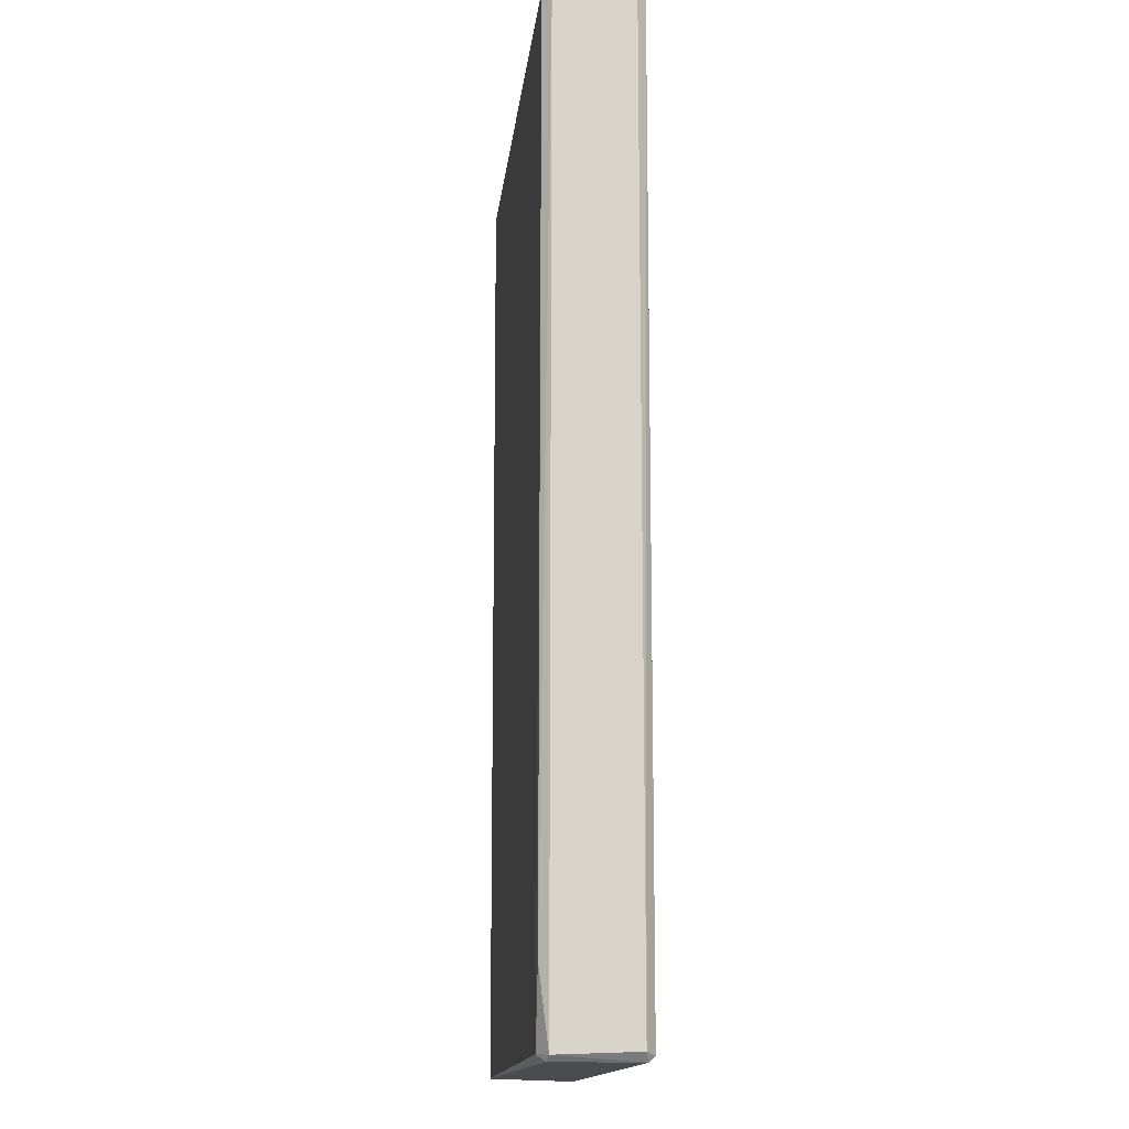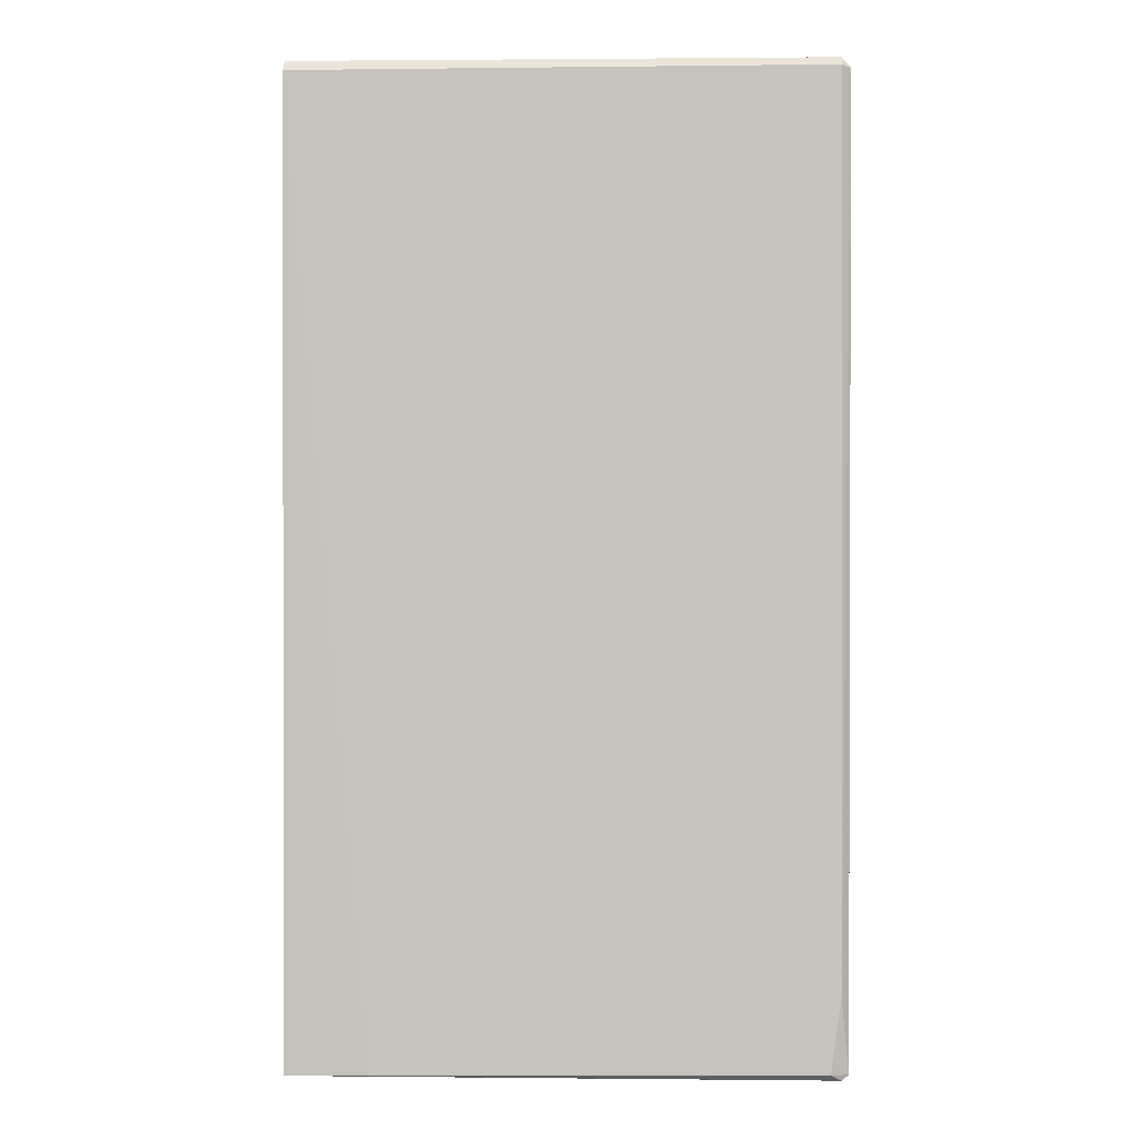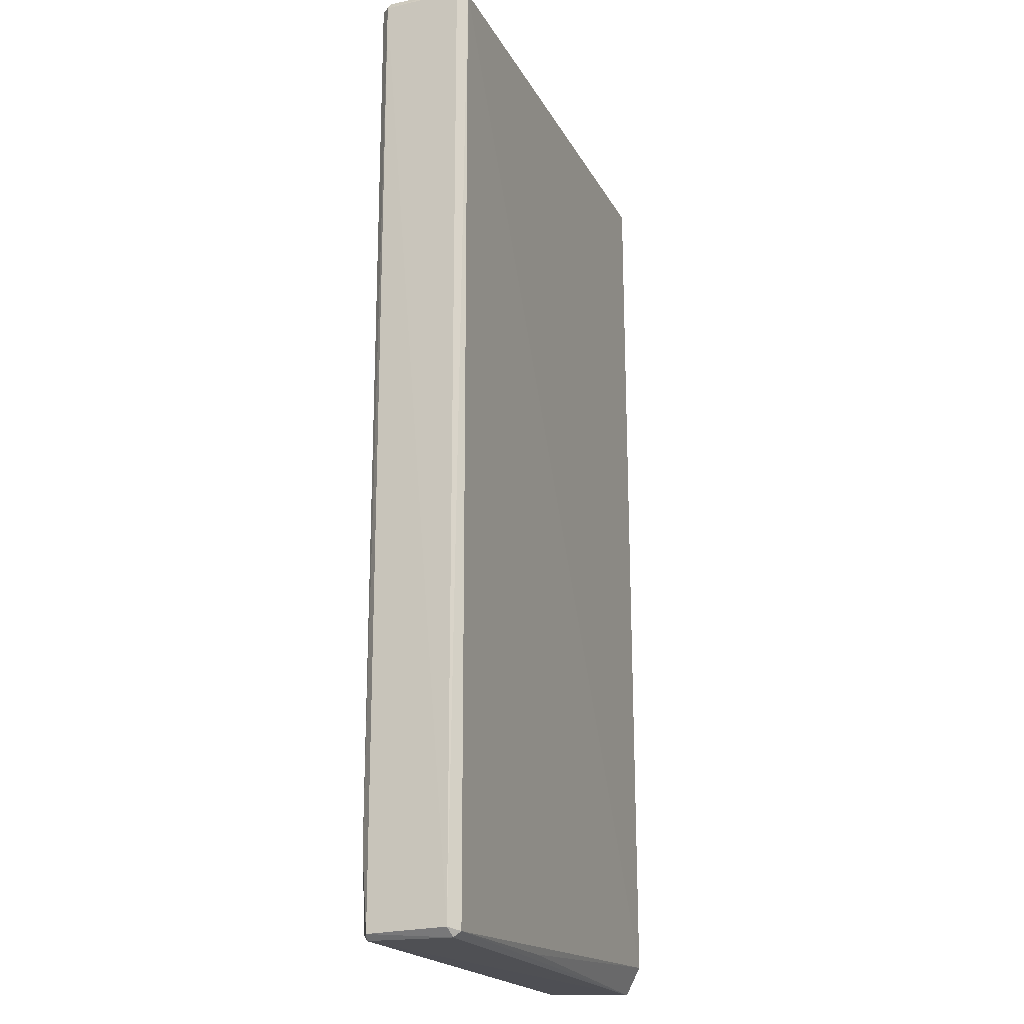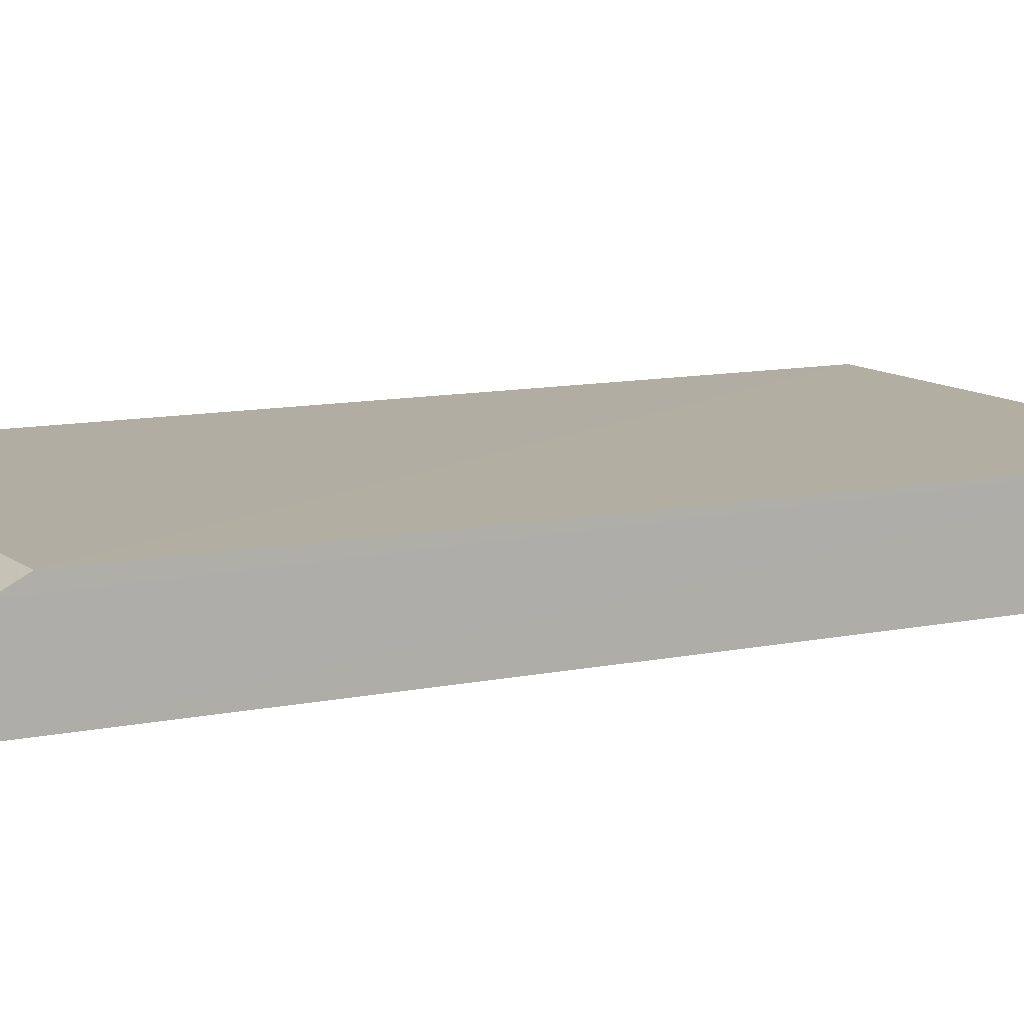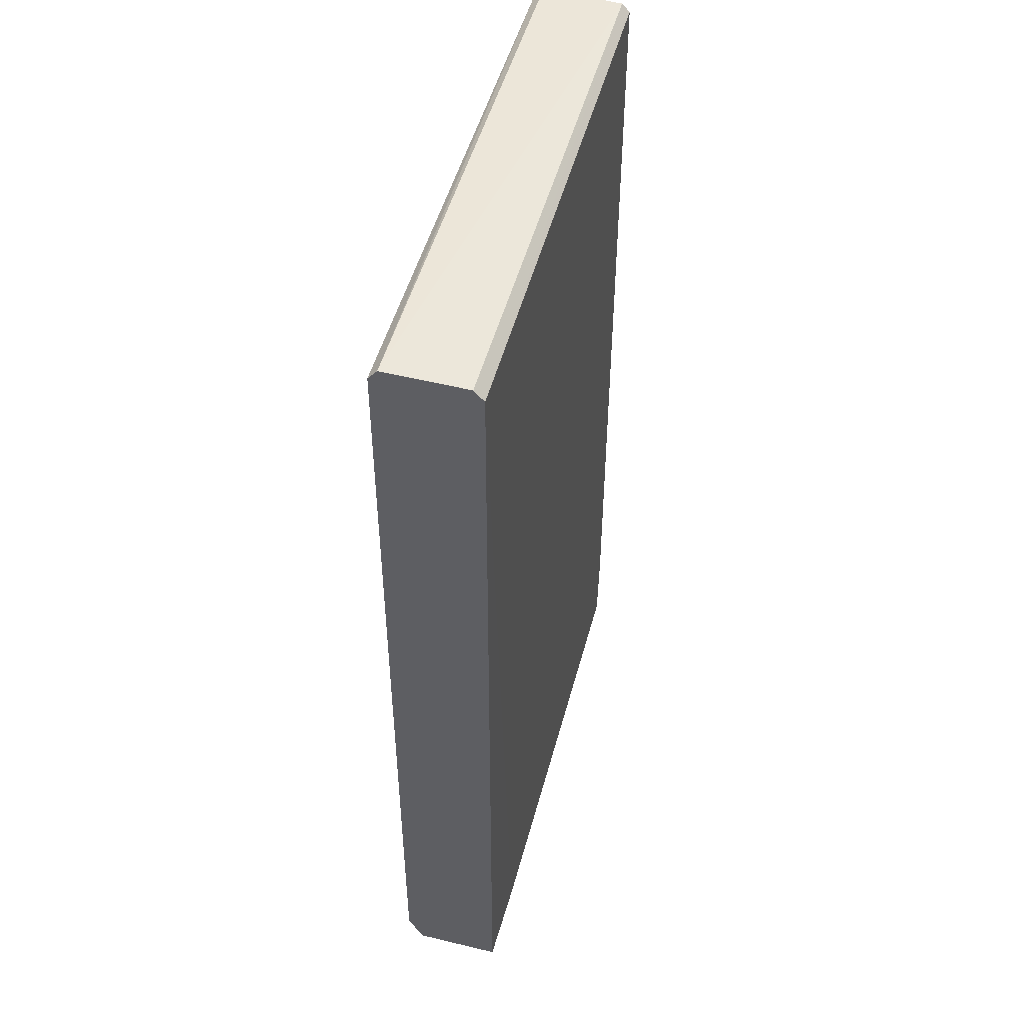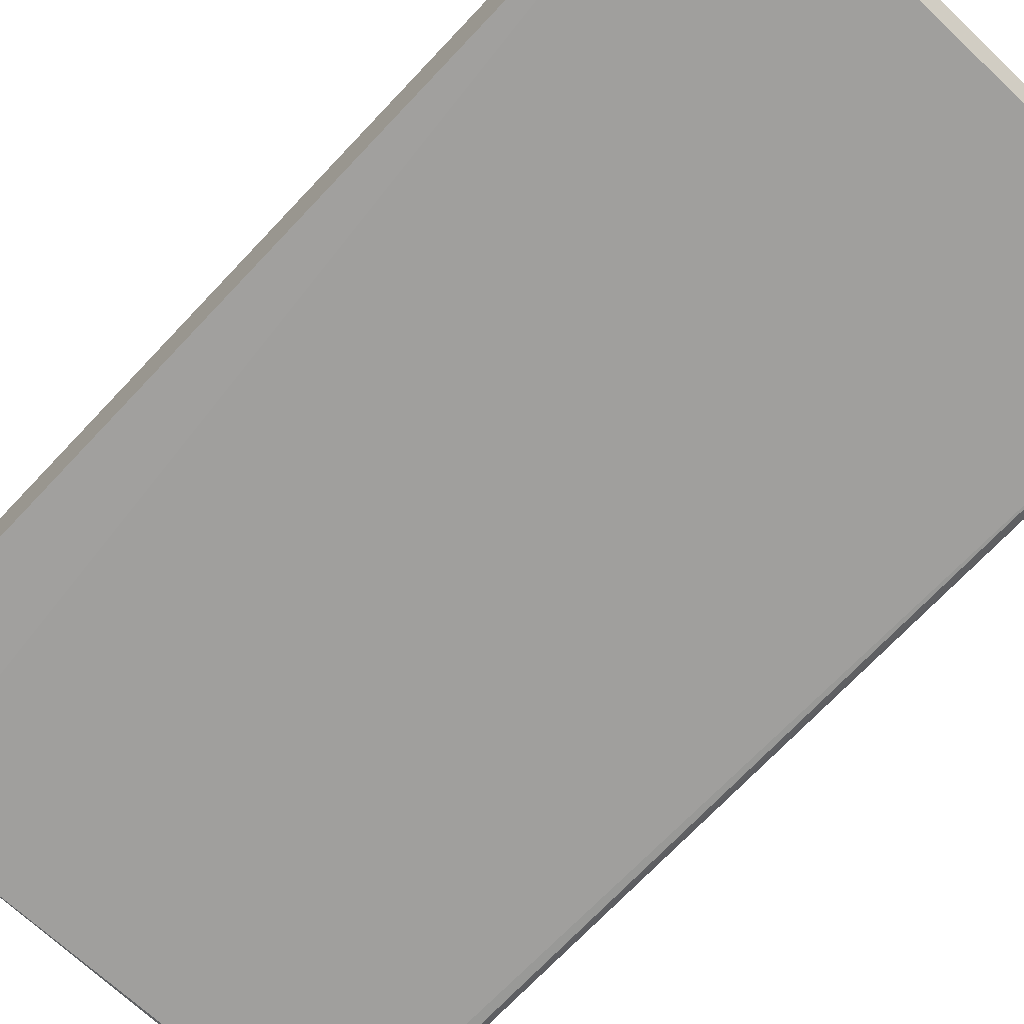
<metadata>
{"format":"obj","ext":"obj","renderer":"f3d","projection":"perspective","resolution":1024,"background":"white","views":[{"elev":-14.5,"azim":-95.8,"up":"+Y"},{"elev":0.5,"azim":-176.6,"up":"+Y"},{"elev":-18.9,"azim":-69.7,"up":"+Y"},{"elev":10.9,"azim":62.8,"up":"+Z"},{"elev":50.7,"azim":105.3,"up":"+Y"},{"elev":-71.5,"azim":136.6,"up":"+Z"}]}
</metadata>
<code>
v 0.0008545 0.06049 0.01359
v 0.0008494 -0.06169 0.01205
v 0.0008692 0.06056 0.0008788
v -0.06645 0.06052 0.001403
v -0.06639 -0.06062 0.01357
v -0.06521 -0.06046 0.001185
v 0.0008549 0.06192 0.01244
v 0.0009064 -0.06135 0.001053
v 0.0008303 -0.05797 0.01397
v -0.06683 0.06043 0.0136
v -0.06745 -0.06059 0.002393
v 0.0008498 0.06193 0.002145
v -0.009522 -0.06123 0.0009283
v -0.04074 -0.06046 0.01338
v -0.06695 0.06152 0.01249
v -0.0665 -0.05099 0.001295
v -0.06675 -0.06133 0.01274
v -0.0666 -0.06128 0.002156
v -0.0676 0.0603 0.002493
v -0.06643 0.06159 0.002393
v -0.06789 -0.06025 0.01242
v -0.06791 0.06036 0.01247
f 6 4 3
f 7 1 3
f 8 1 2
f 8 3 1
f 9 2 1
f 10 1 7
f 10 9 1
f 10 5 9
f 12 7 3
f 13 6 3
f 13 3 8
f 14 9 5
f 14 5 2
f 14 2 9
f 15 10 7
f 16 4 6
f 16 6 11
f 17 2 5
f 18 11 6
f 18 6 13
f 18 17 11
f 18 13 8
f 18 8 2
f 18 2 17
f 19 16 11
f 19 4 16
f 20 19 15
f 20 4 19
f 20 12 3
f 20 3 4
f 20 15 7
f 20 7 12
f 21 11 17
f 21 19 11
f 21 17 5
f 21 5 10
f 22 15 19
f 22 19 21
f 22 21 10
f 22 10 15

</code>
